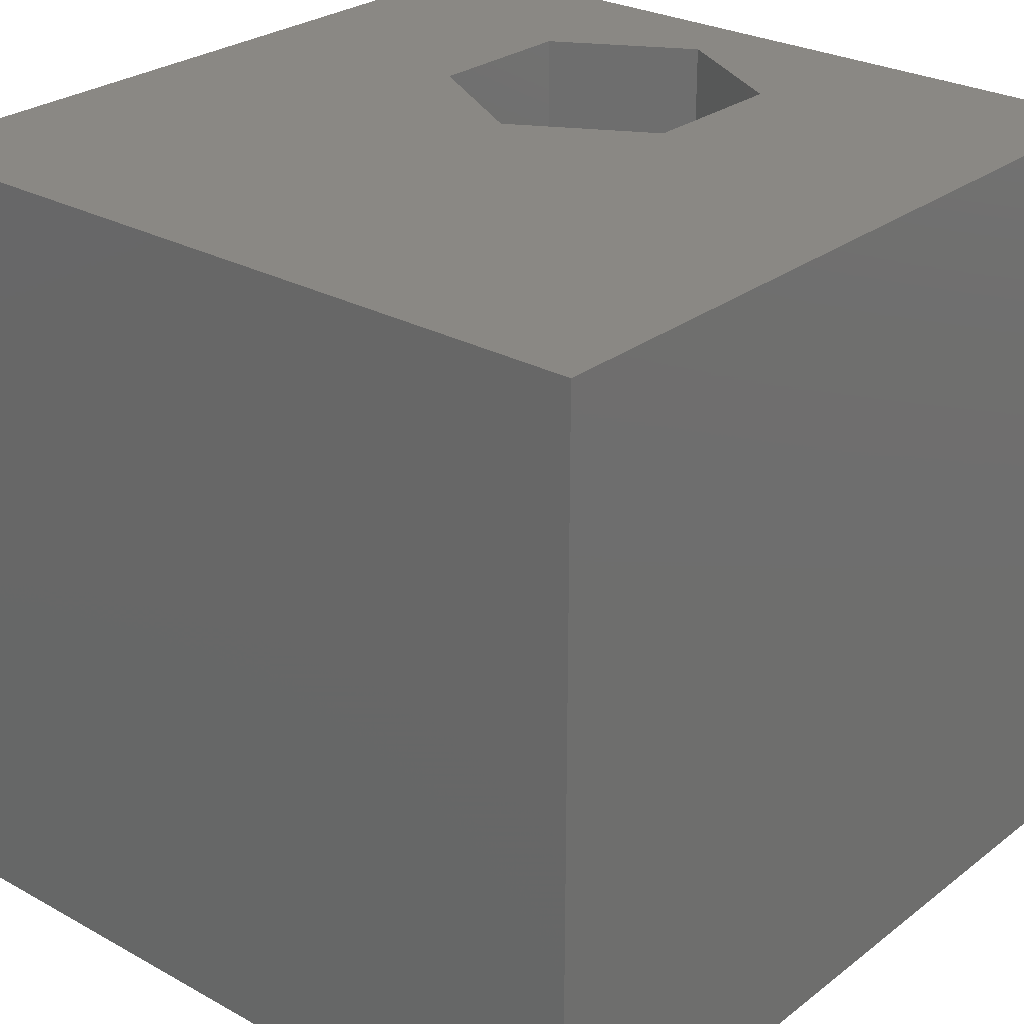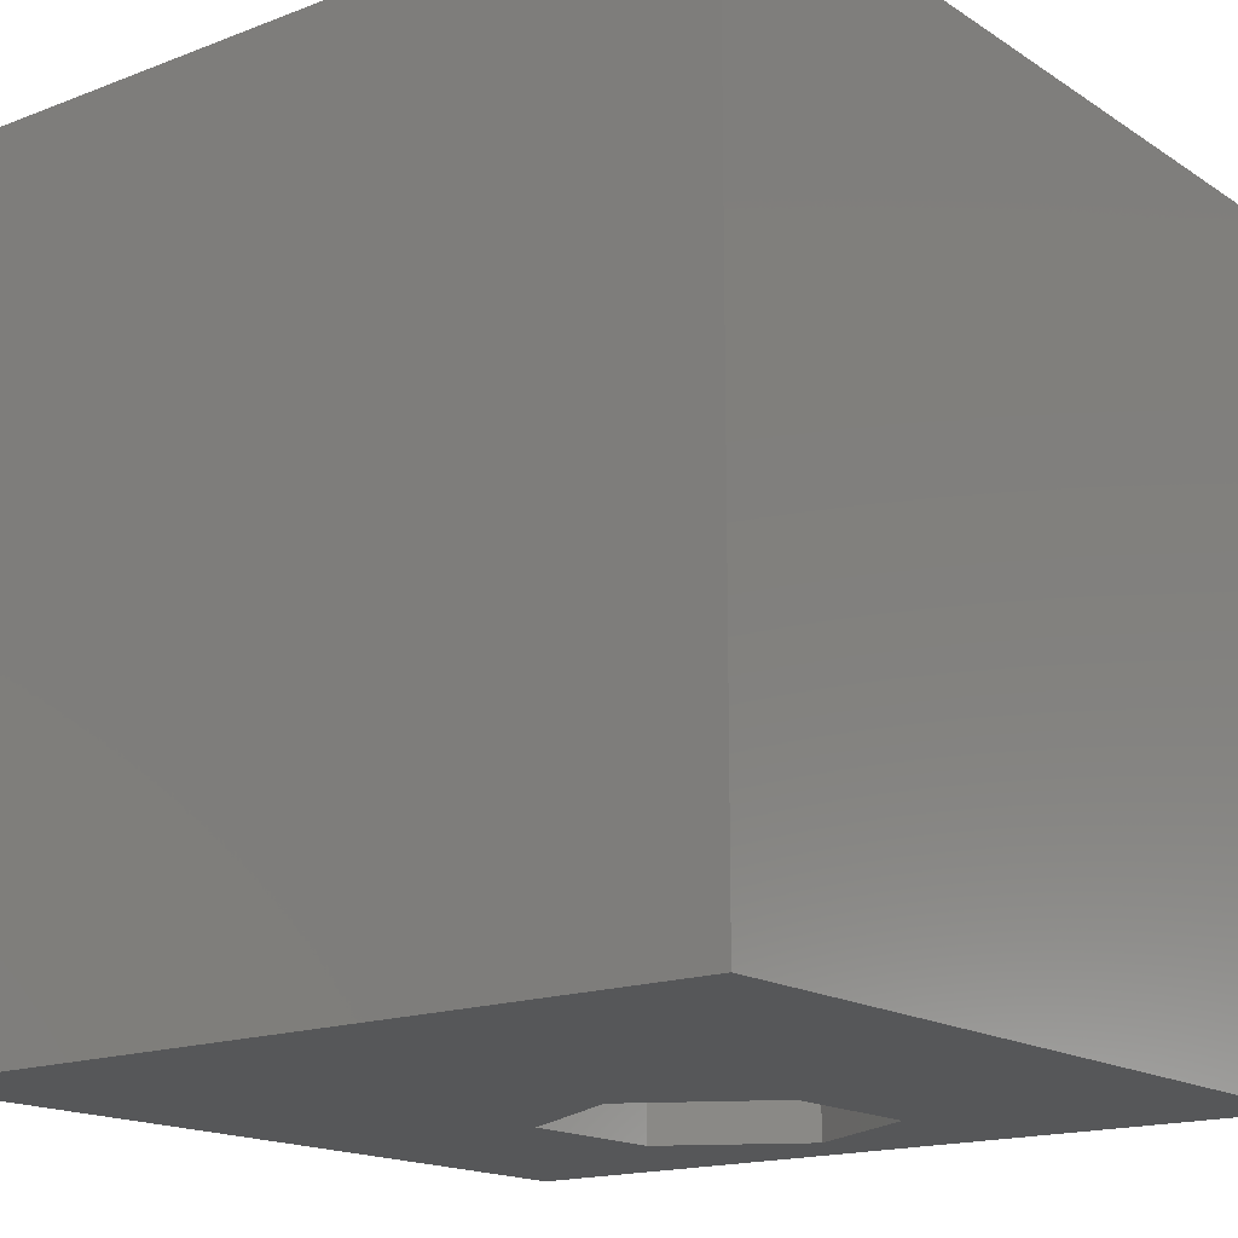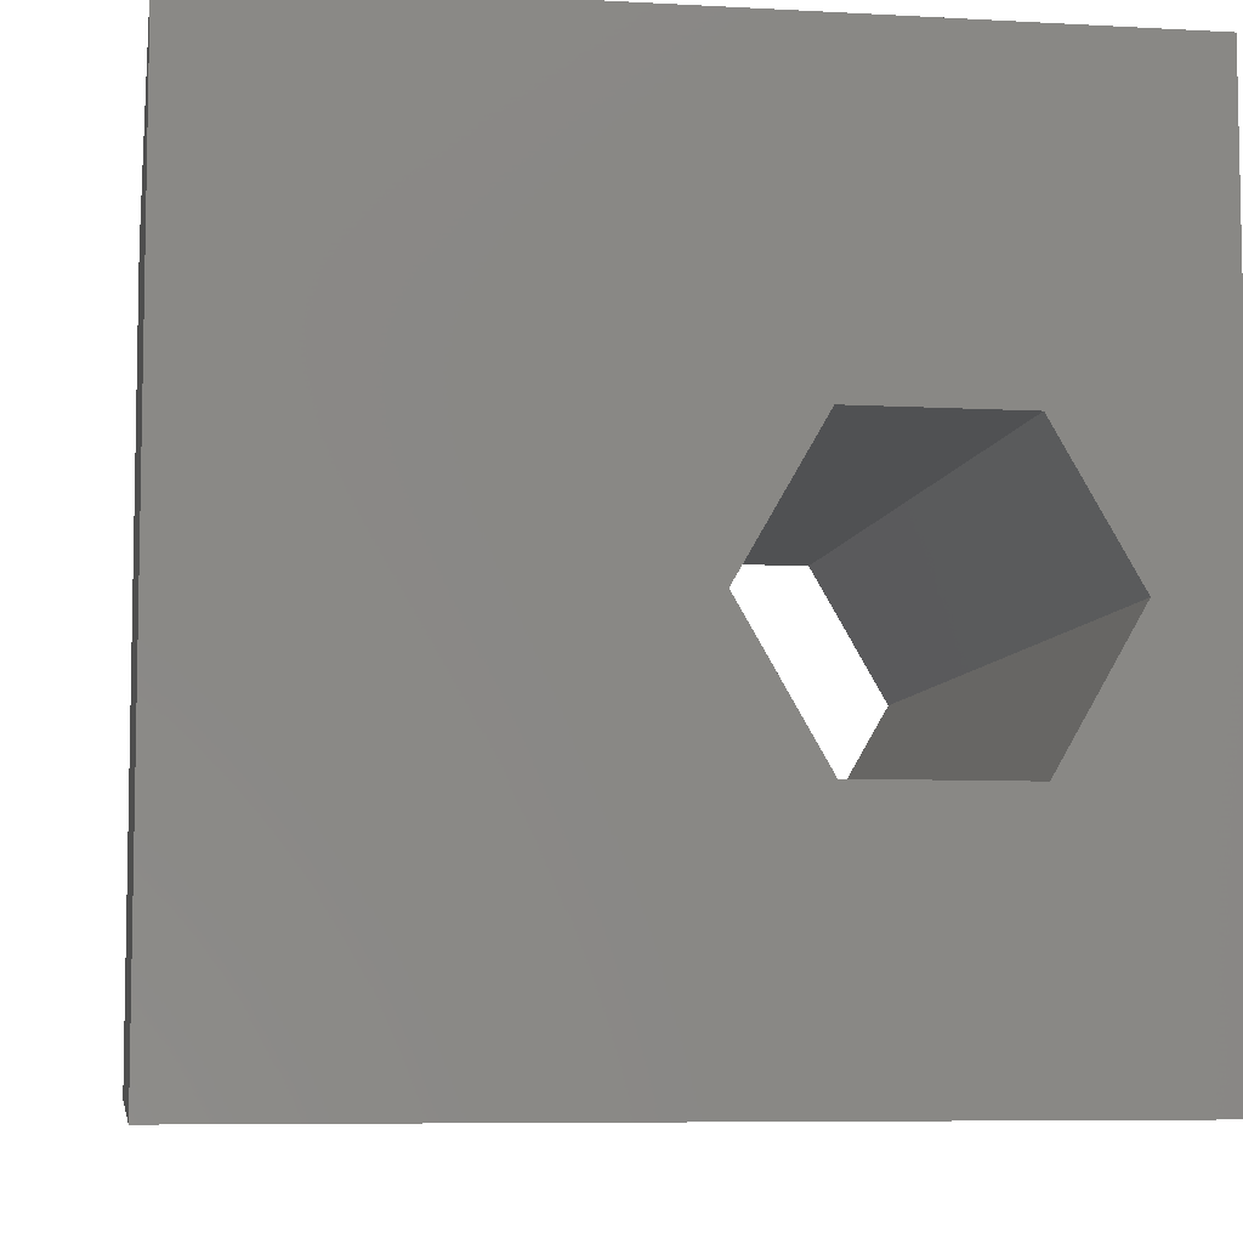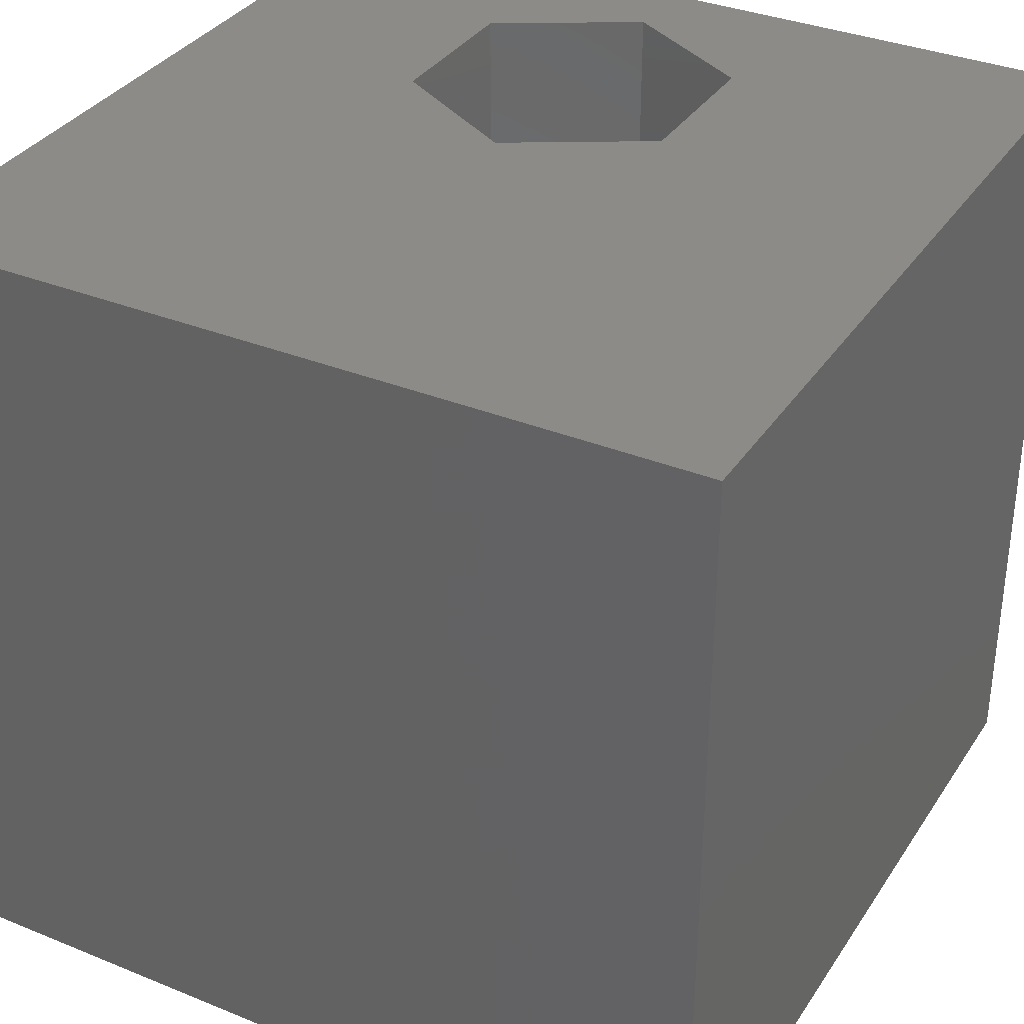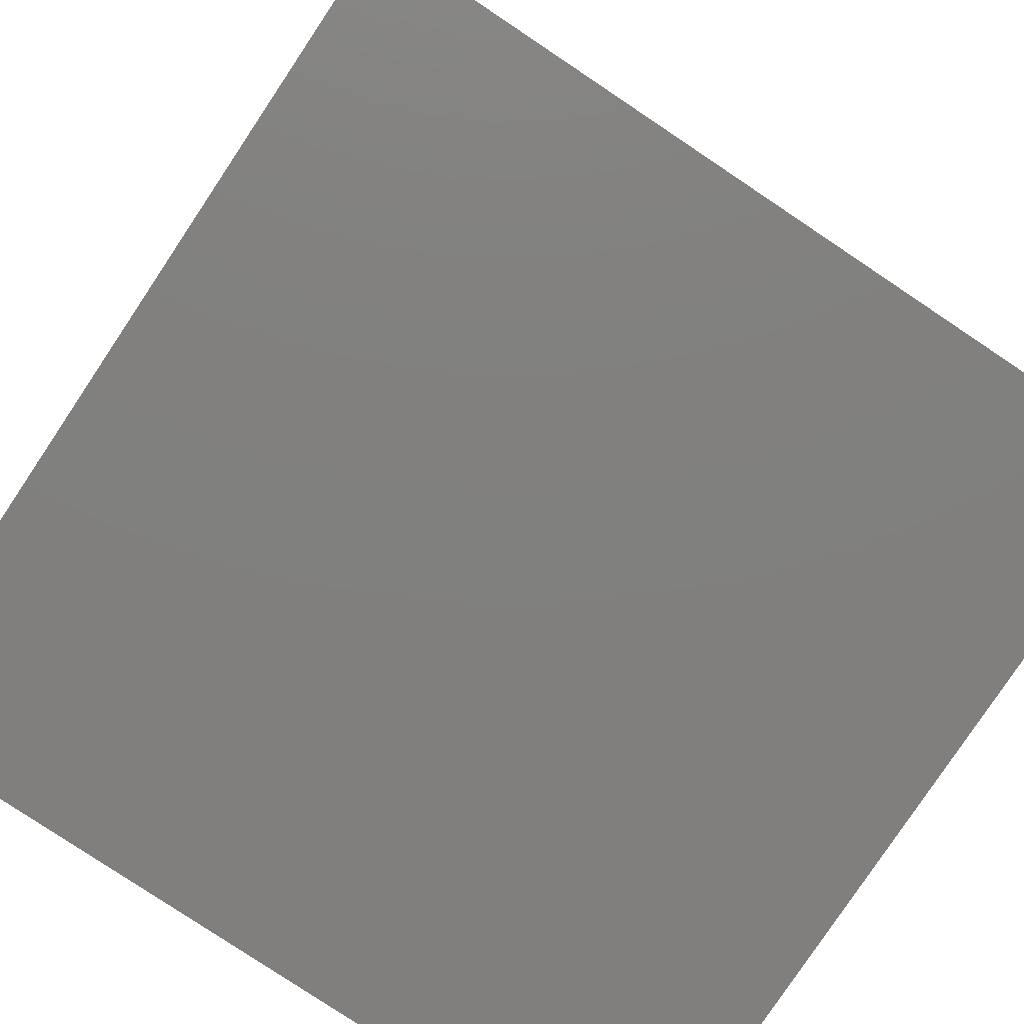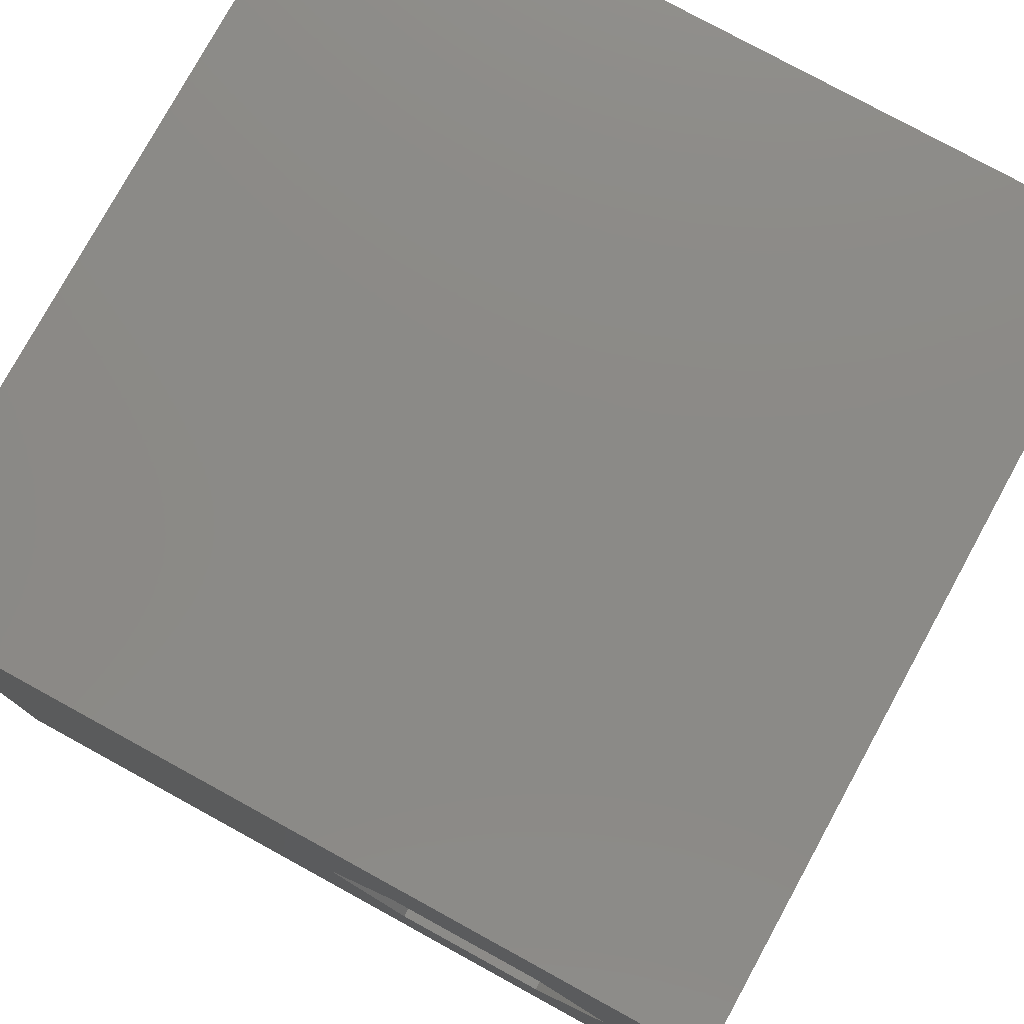
<metadata>
{"format":"stl","ext":"stl","renderer":"f3d","projection":"perspective","resolution":1024,"background":"white","views":[{"elev":27.0,"azim":130.5,"up":"+Z"},{"elev":-16.6,"azim":127.8,"up":"+Z"},{"elev":-7.2,"azim":171.0,"up":"+Y"},{"elev":34.4,"azim":118.7,"up":"+Z"},{"elev":-79.9,"azim":-123.7,"up":"+Y"},{"elev":78.1,"azim":-151.3,"up":"+Y"}]}
</metadata>
<code>
# stl→obj: 20 verts, 40 faces
v 0 10 10
v 0 10 0
v 0 0 10
v 0 0 0
v 10 10 10
v 4.827 4.679 10
v 10 0 10
v 3.856 2.997 10
v 1.913 2.997 10
v 0.9421 4.679 10
v 1.913 6.362 10
v 3.856 6.362 10
v 10 10 0
v 10 0 0
v 4.827 4.679 0
v 3.856 6.362 0
v 1.913 6.362 0
v 0.9421 4.679 0
v 1.913 2.997 0
v 3.856 2.997 0
f 1 2 3
f 3 2 4
f 5 6 7
f 7 6 8
f 7 8 3
f 8 9 3
f 3 9 10
f 3 10 1
f 1 10 11
f 1 11 5
f 5 11 12
f 5 12 6
f 13 5 14
f 14 5 7
f 14 15 13
f 13 15 16
f 13 16 2
f 16 17 2
f 2 17 18
f 2 18 4
f 4 18 19
f 4 19 14
f 14 19 20
f 14 20 15
f 5 13 1
f 1 13 2
f 14 7 4
f 4 7 3
f 18 17 10
f 10 17 11
f 17 16 11
f 11 16 12
f 16 15 12
f 12 15 6
f 15 20 6
f 6 20 8
f 20 19 8
f 8 19 9
f 19 18 9
f 9 18 10

</code>
